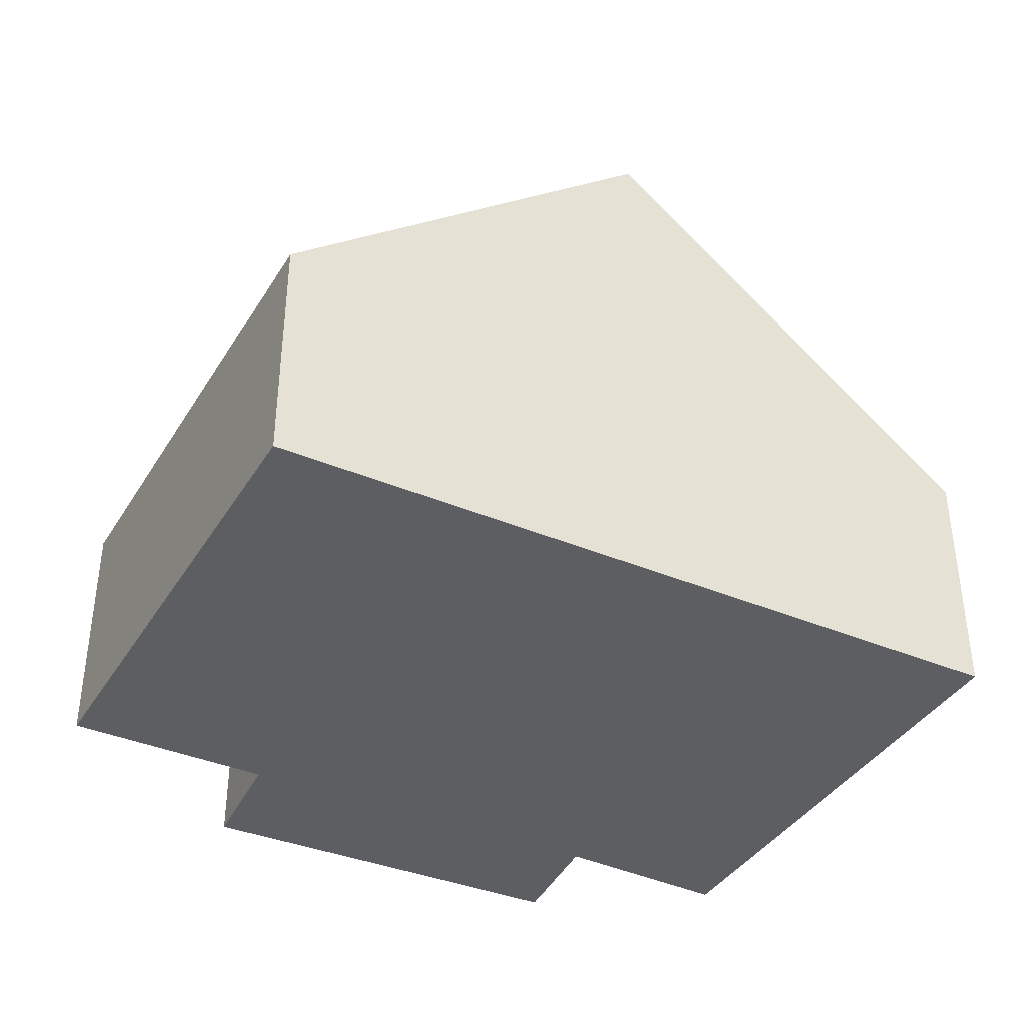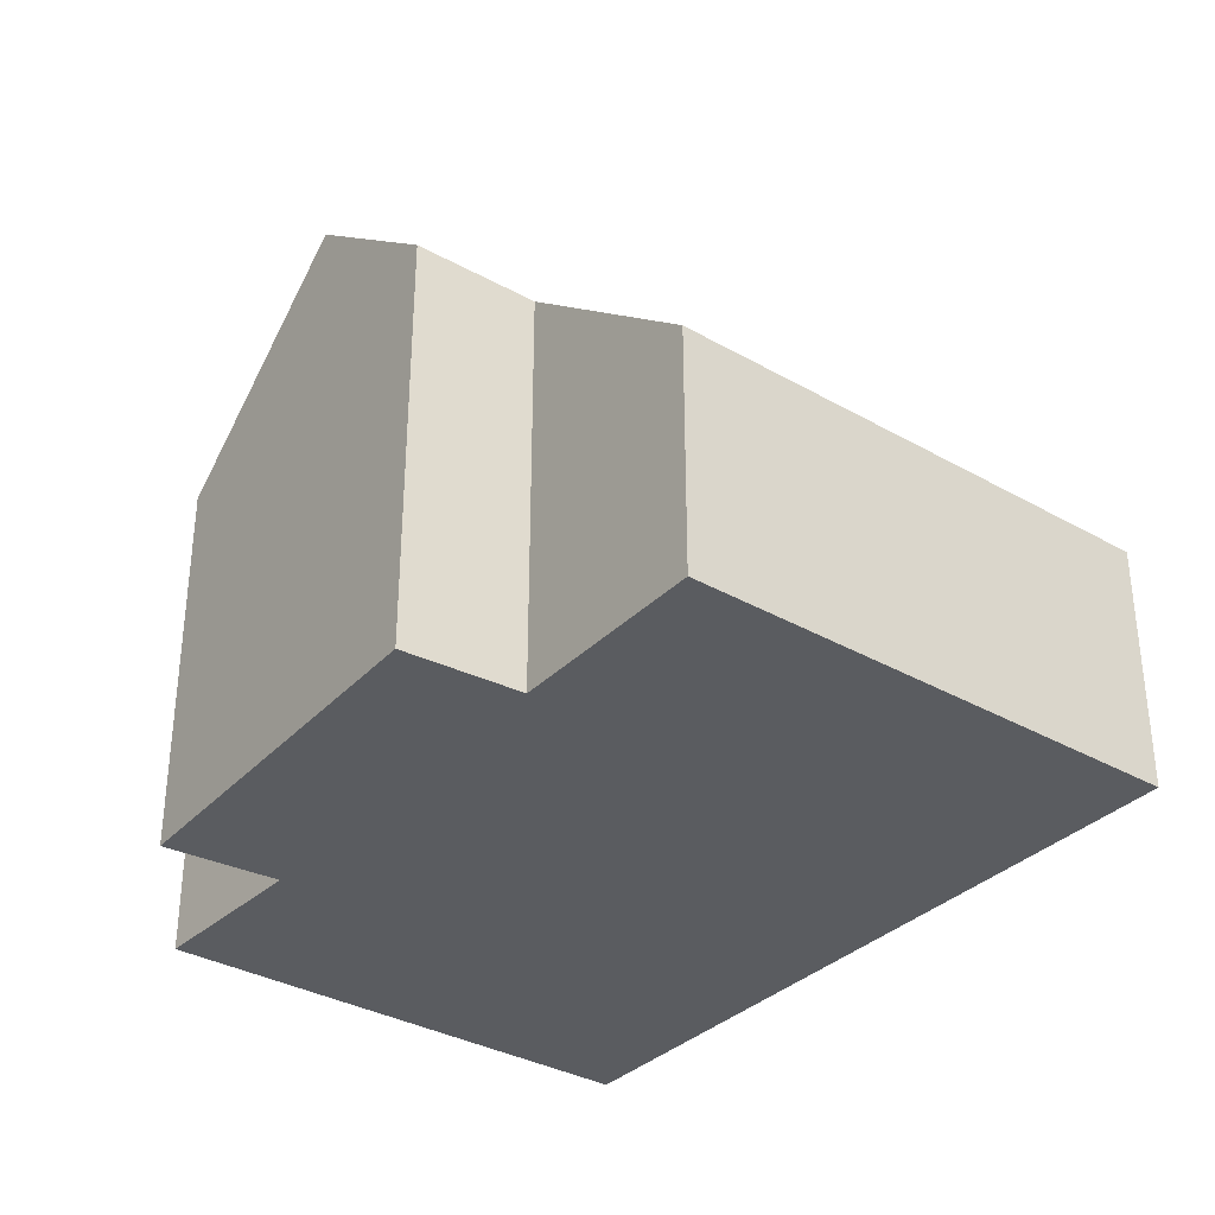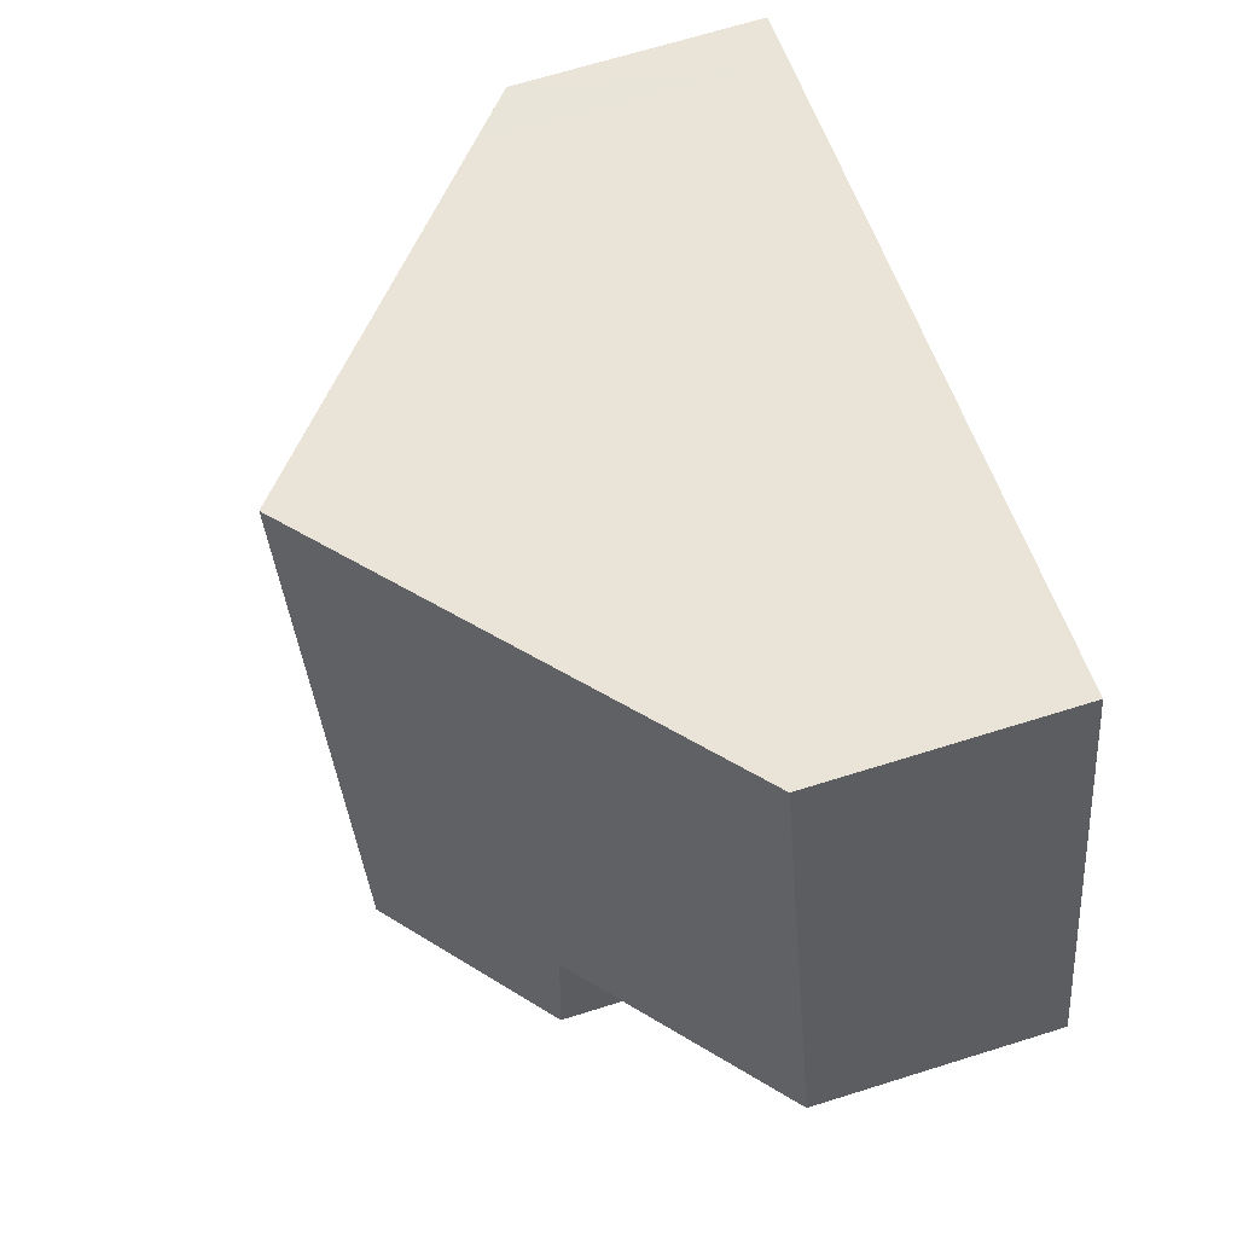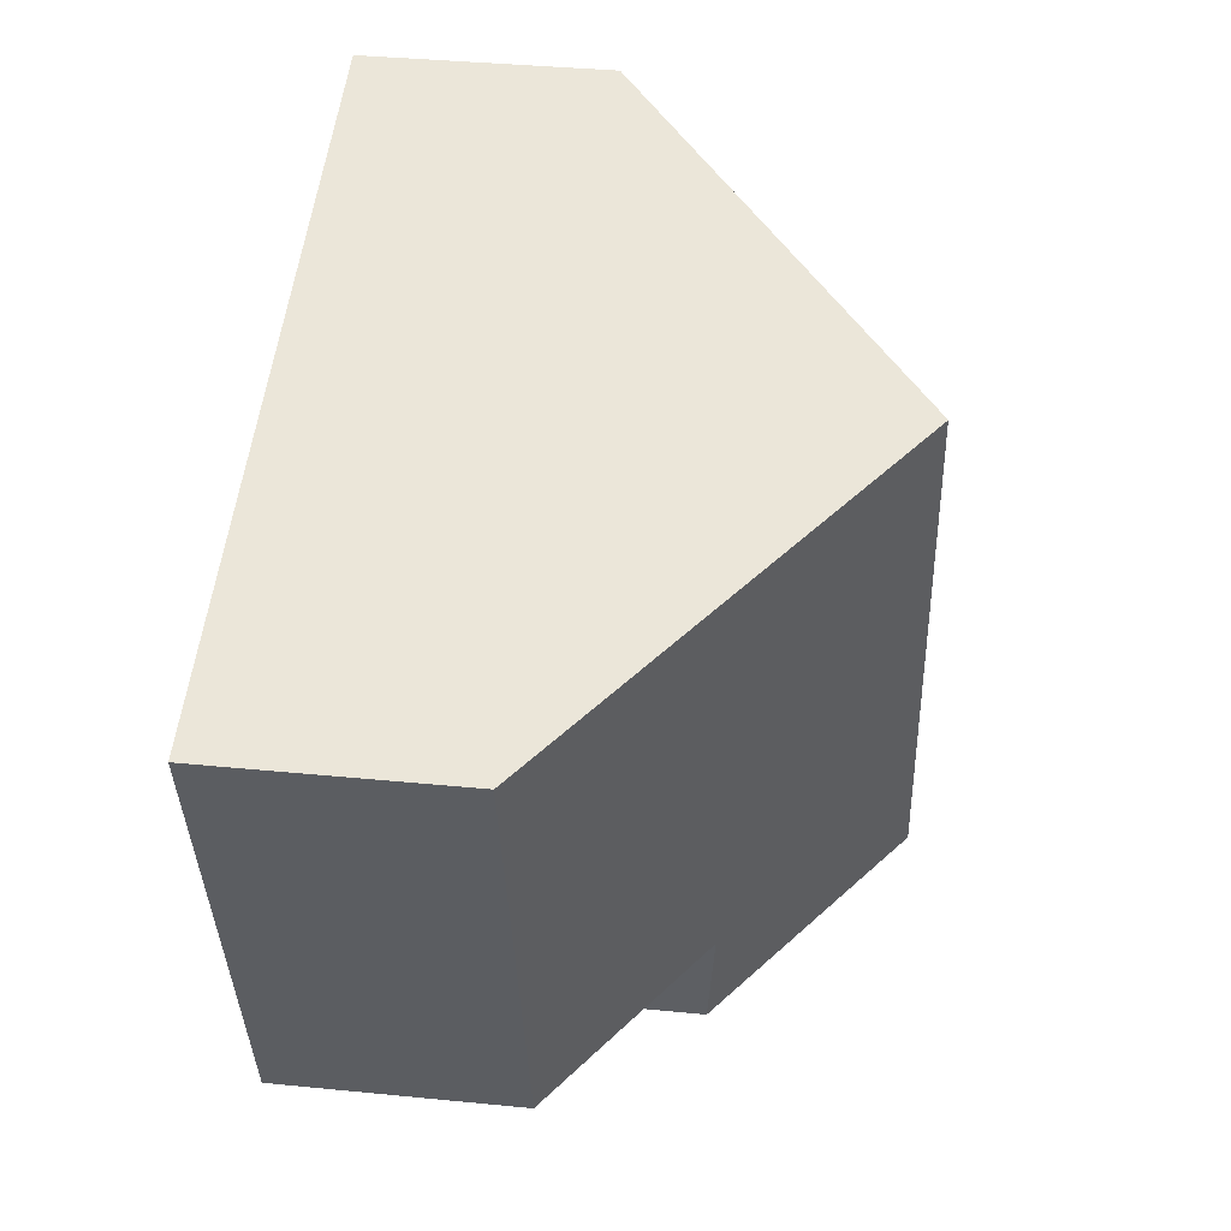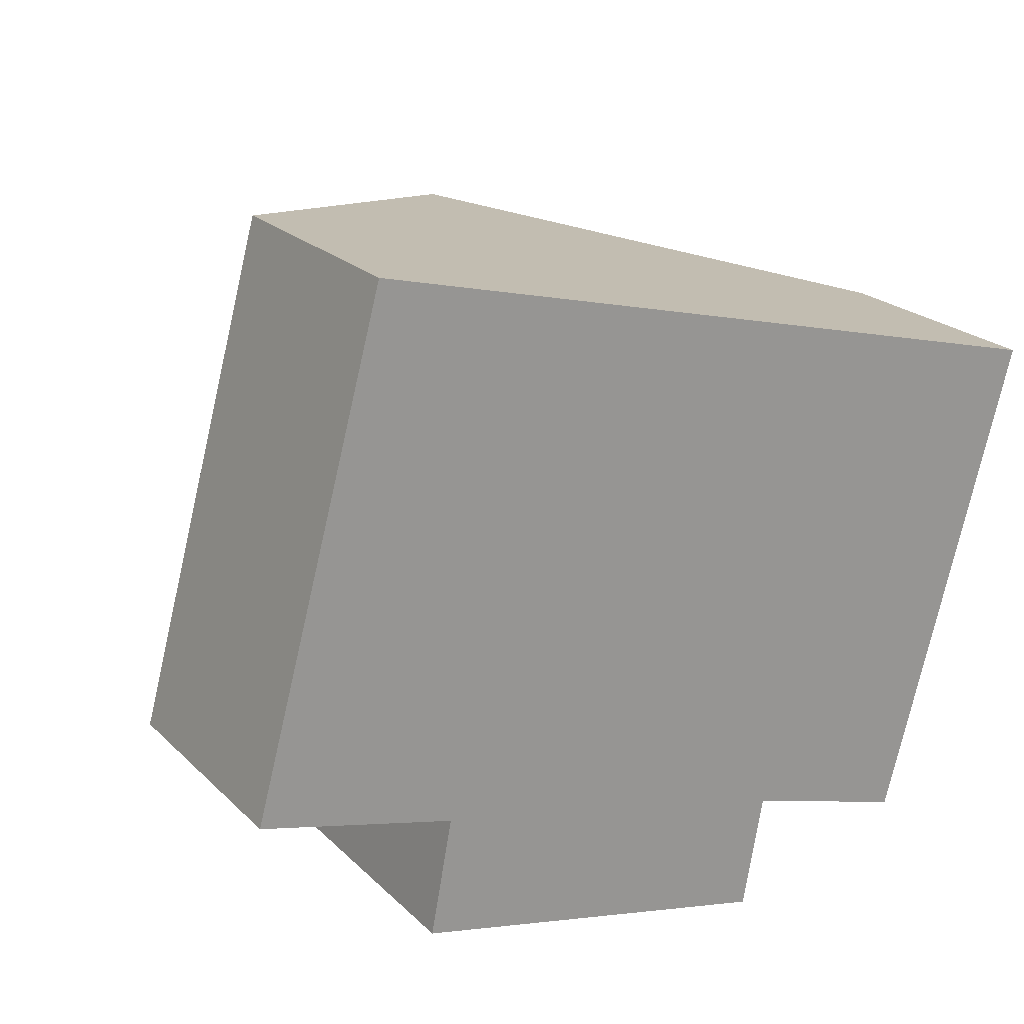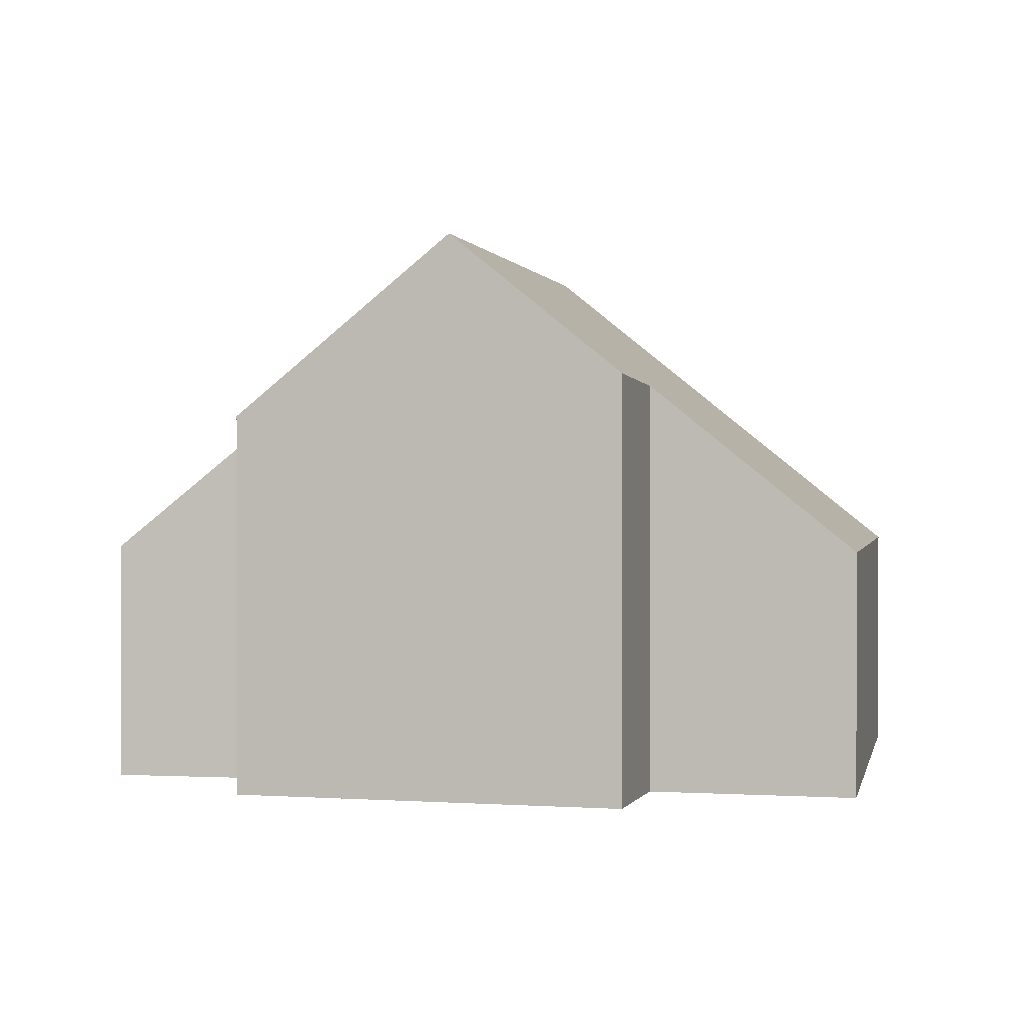
<metadata>
{"format":"obj","ext":"obj","renderer":"f3d","projection":"perspective","resolution":1024,"background":"white","views":[{"elev":-38.9,"azim":-13.2,"up":"+Y"},{"elev":-33.9,"azim":-112.5,"up":"+Y"},{"elev":68.6,"azim":-107.3,"up":"+Z"},{"elev":38.3,"azim":97.1,"up":"+Z"},{"elev":22.1,"azim":-32.1,"up":"+Z"},{"elev":1.1,"azim":-153.0,"up":"+Y"}]}
</metadata>
<code>
v  7.35 7.986 5.733
v  8.049 5.445 -3.724
v  4.966 7.986 -3.005
v  8.351 5.562 -2.06
v  10.8 3.504 -2.805
v  11.92 4.194 4.545
v  12.75 3.5 4.328
v  12.42 3.78 4.416
v  1.947 3.501 7.138
v  2.88 5.892 -0.746
v  0 3.501 2.144e-16
v  2.559 6.002 -2.444
v  8.049 2.28e-16 -3.724
v  2.559 1.497e-16 -2.444
v  4.966 1.84e-16 -3.005
v  2.88 4.568e-17 -0.746
v  0 0 0
v  8.351 1.261e-16 -2.06
v  10.8 1.718e-16 -2.805
v  1.947 -4.371e-16 7.138
v  7.35 -3.51e-16 5.733
v  11.92 -2.783e-16 4.545
v  12.42 -2.704e-16 4.416
v  12.75 -2.65e-16 4.328
g defaultobject
f 1 2 3
f 2 1 4
f 4 1 5
f 5 1 6
f 5 6 7
f 7 6 8
f 9 10 11
f 10 9 3
f 3 9 1
f 3 12 10
f 2 12 3
f 12 2 13
f 12 13 14
f 14 13 15
f 16 11 10
f 11 16 17
f 5 18 4
f 18 5 19
f 14 10 12
f 10 14 16
f 17 9 11
f 9 17 20
f 20 1 9
f 1 20 21
f 1 21 6
f 6 21 22
f 6 22 8
f 8 22 7
f 7 22 23
f 7 23 24
f 7 19 5
f 19 7 24
f 18 2 4
f 2 18 13
f 23 19 24
f 19 23 22
f 19 22 21
f 19 21 20
f 19 20 18
f 18 20 13
f 13 20 16
f 16 20 17
f 13 16 15
f 14 15 16

</code>
